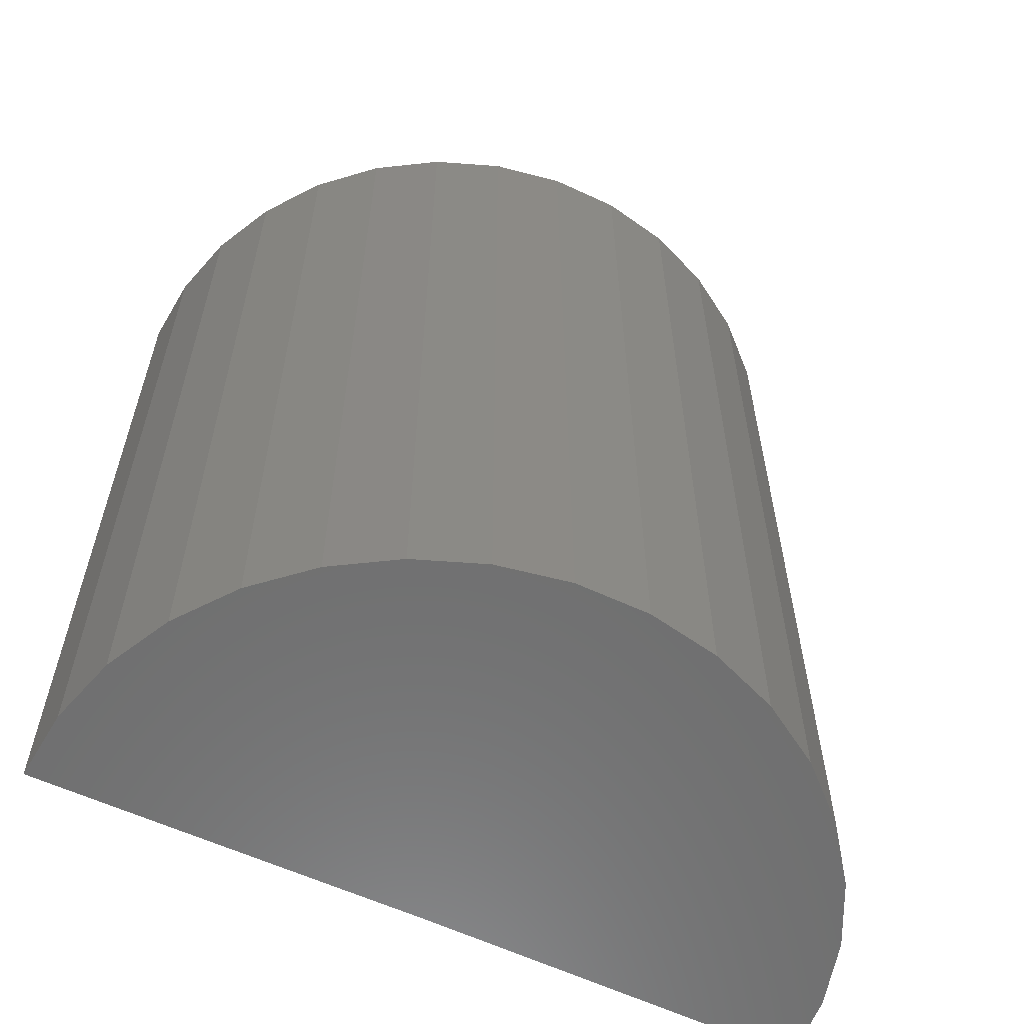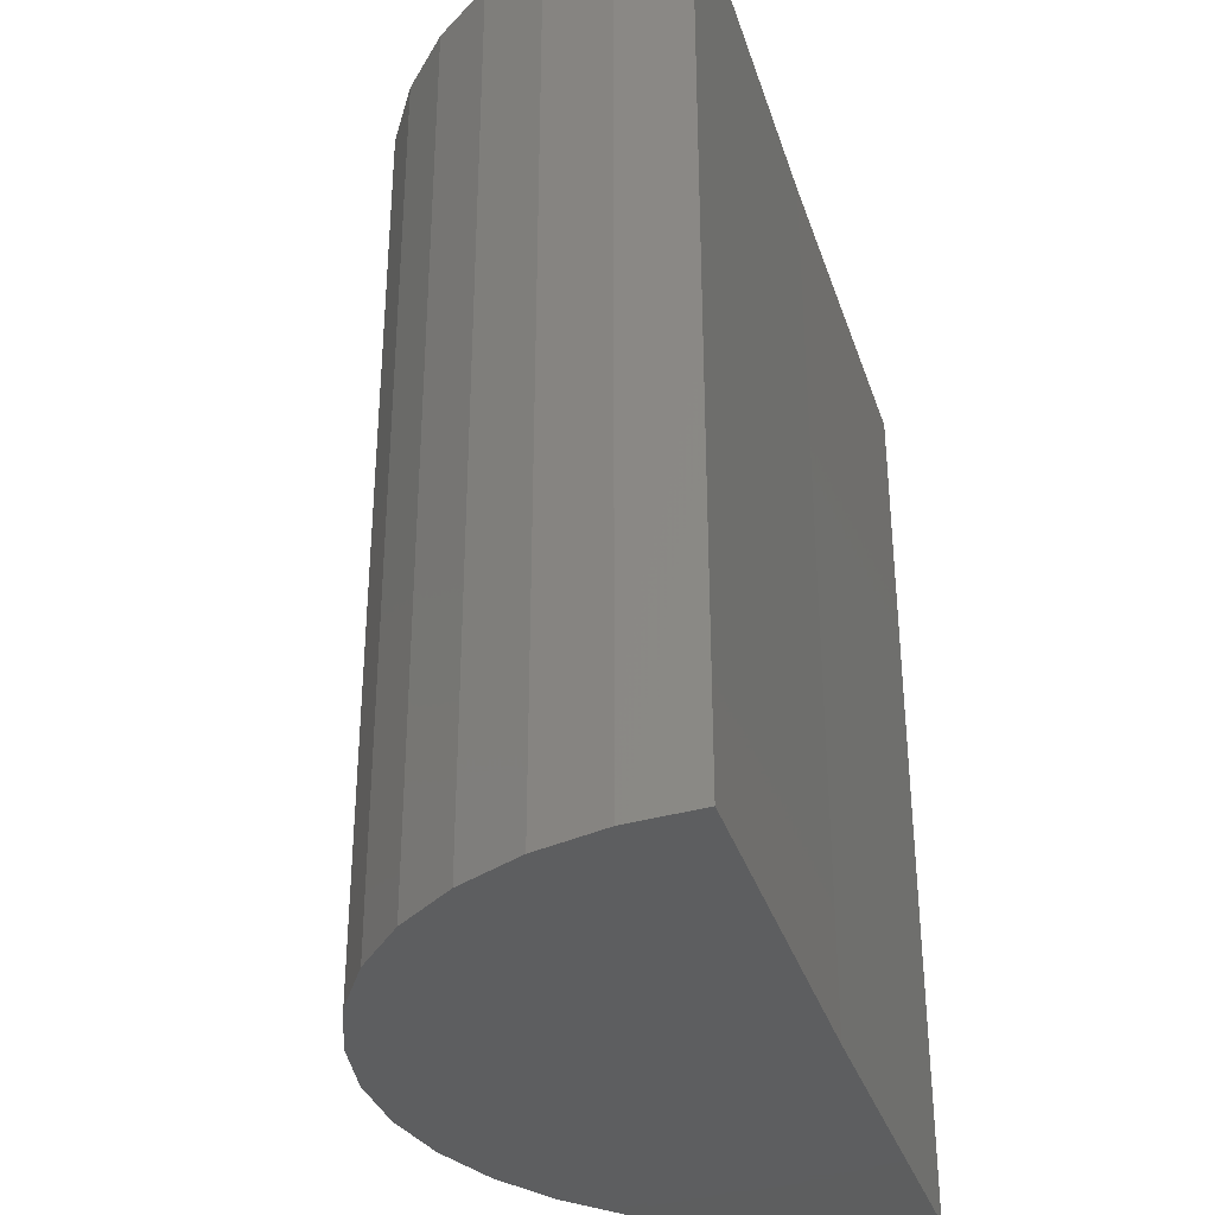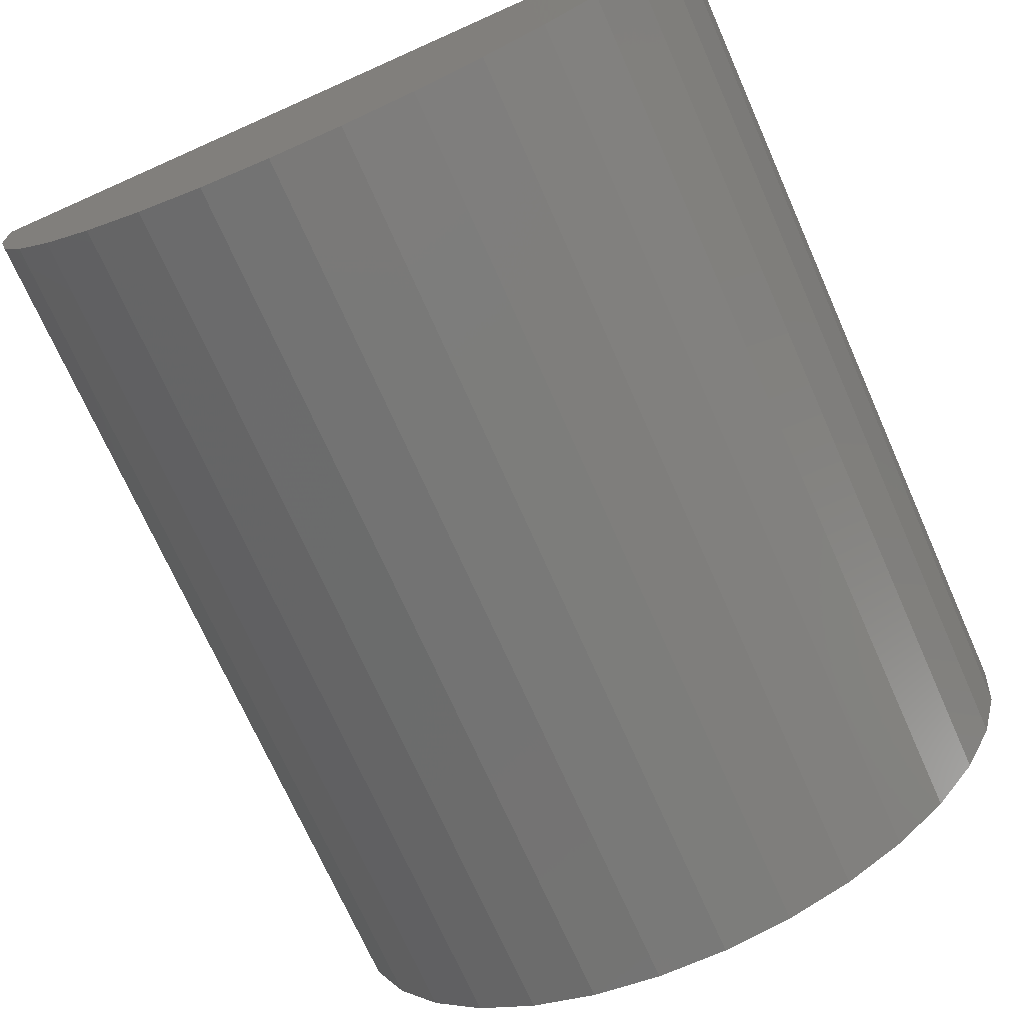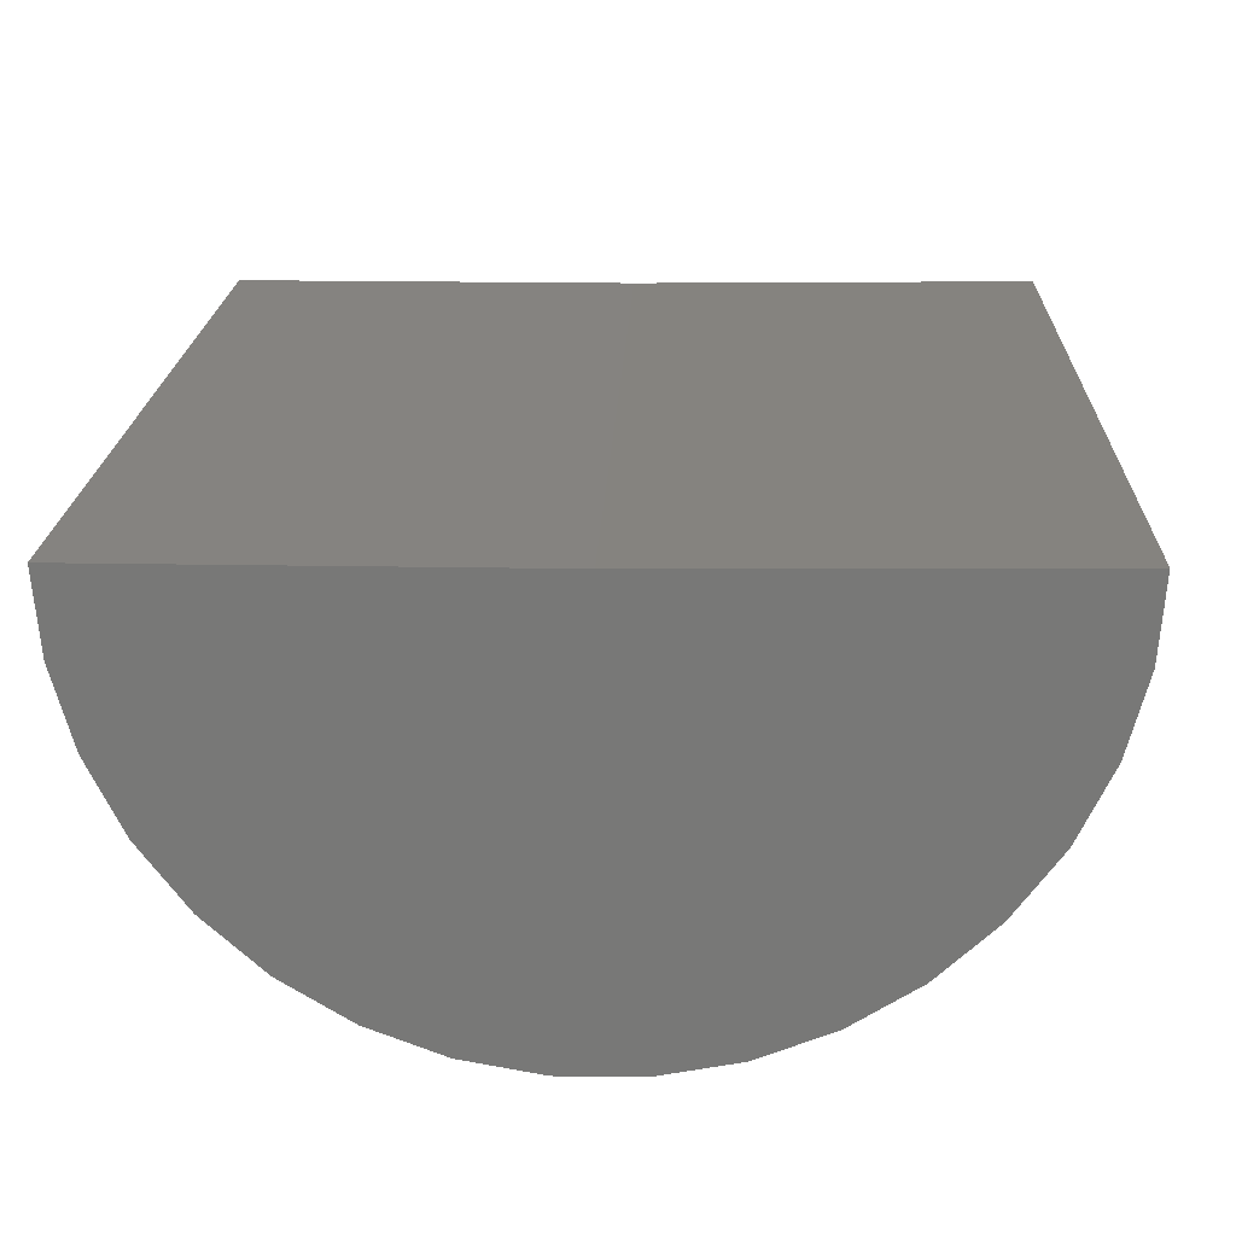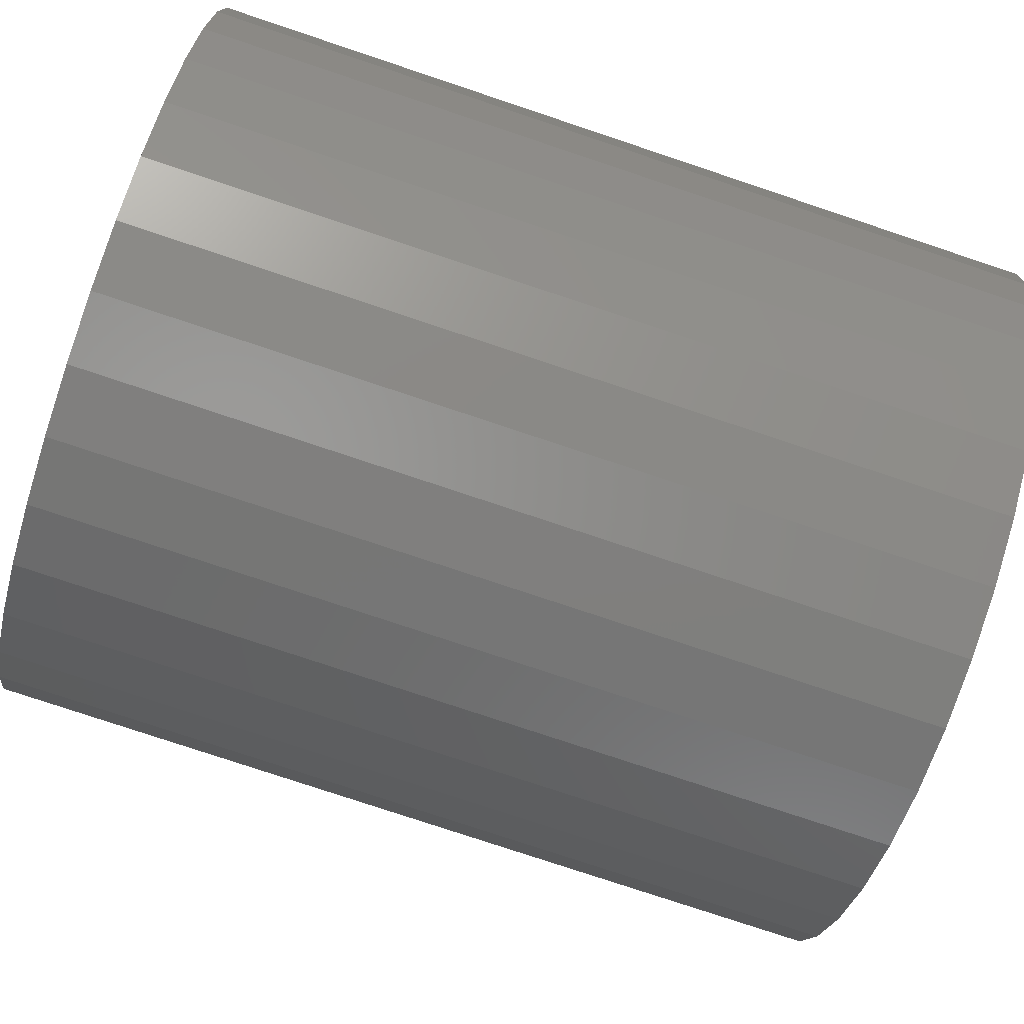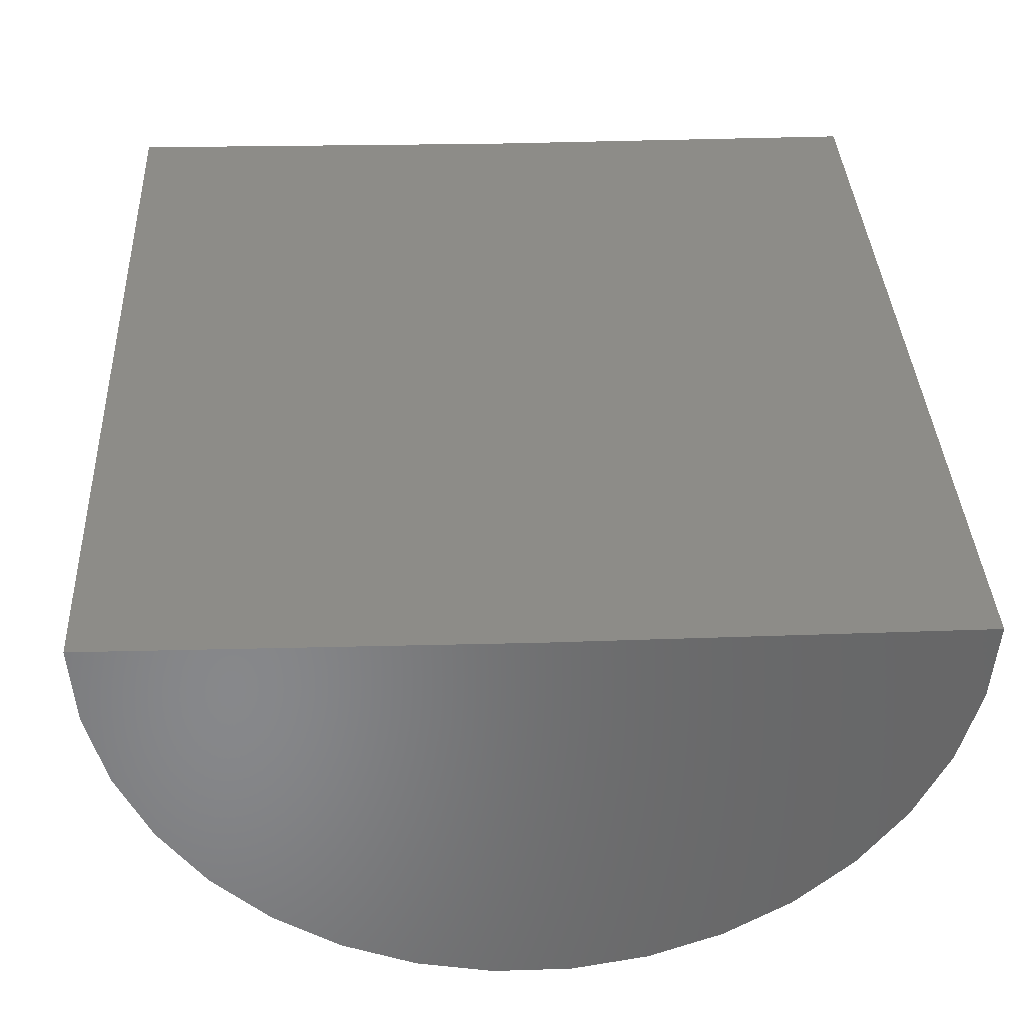
<metadata>
{"format":"stl","ext":"stl","renderer":"f3d","projection":"perspective","resolution":1024,"background":"white","views":[{"elev":-59.9,"azim":-25.2,"up":"+Z"},{"elev":-34.1,"azim":107.3,"up":"+Z"},{"elev":-72.3,"azim":-156.0,"up":"+Y"},{"elev":19.1,"azim":2.0,"up":"+Y"},{"elev":-79.0,"azim":71.6,"up":"+Y"},{"elev":35.8,"azim":177.3,"up":"+Y"}]}
</metadata>
<code>
# stl→obj: 38 verts, 72 faces
v 0.03158 0.0002908 -0.03125
v 0.007977 1.433e-18 -0.03125
v 0.03158 0.0002908 0.02344
v 0.007977 4.848e-18 0.02344
v -0.01562 0 -0.03125
v -0.01562 3.415e-18 0.02344
v 0.03123 -0.004068 -0.03125
v 0.03123 -0.004068 0.02344
v 0.03008 -0.008286 -0.03125
v 0.03008 -0.008286 0.02344
v 0.02817 -0.01222 -0.03125
v 0.02817 -0.01222 0.02344
v 0.02557 -0.01574 -0.03125
v 0.02557 -0.01574 0.02344
v 0.02236 -0.01871 -0.03125
v 0.02236 -0.01871 0.02344
v 0.01867 -0.02104 -0.03125
v 0.01867 -0.02104 0.02344
v 0.0146 -0.02265 -0.03125
v 0.0146 -0.02265 0.02344
v 0.01031 -0.02349 -0.03125
v 0.01031 -0.02349 0.02344
v 0.005936 -0.02351 -0.03125
v 0.005936 -0.02351 0.02344
v 0.001633 -0.02273 -0.03125
v 0.001633 -0.02273 0.02344
v -0.002451 -0.02117 -0.03125
v -0.002451 -0.02117 0.02344
v -0.006178 -0.01889 -0.03125
v -0.006178 -0.01889 0.02344
v -0.009419 -0.01595 -0.03125
v -0.009419 -0.01595 0.02344
v -0.01206 -0.01247 -0.03125
v -0.01206 -0.01247 0.02344
v -0.01402 -0.008558 -0.03125
v -0.01402 -0.008558 0.02344
v -0.01522 -0.004354 -0.03125
v -0.01522 -0.004354 0.02344
f 1 2 3
f 3 2 4
f 5 6 2
f 2 6 4
f 1 3 7
f 7 3 8
f 7 8 9
f 9 8 10
f 9 10 11
f 11 10 12
f 11 12 13
f 13 12 14
f 13 14 15
f 15 14 16
f 15 16 17
f 17 16 18
f 17 18 19
f 19 18 20
f 19 20 21
f 21 20 22
f 21 22 23
f 23 22 24
f 23 24 25
f 25 24 26
f 25 26 27
f 27 26 28
f 27 28 29
f 29 28 30
f 29 30 31
f 31 30 32
f 31 32 33
f 33 32 34
f 33 34 35
f 35 34 36
f 35 36 37
f 37 36 38
f 37 38 5
f 5 38 6
f 3 38 8
f 3 4 38
f 4 6 38
f 8 38 36
f 8 36 10
f 10 36 34
f 10 34 12
f 12 34 32
f 12 32 14
f 14 32 30
f 14 30 16
f 16 30 28
f 18 16 28
f 18 28 26
f 18 26 24
f 18 24 22
f 18 22 20
f 1 37 2
f 37 5 2
f 7 37 1
f 35 37 7
f 9 35 7
f 33 35 9
f 11 33 9
f 31 33 11
f 13 31 11
f 29 31 13
f 15 29 13
f 27 29 15
f 17 19 21
f 17 21 23
f 17 23 25
f 17 25 27
f 17 27 15

</code>
